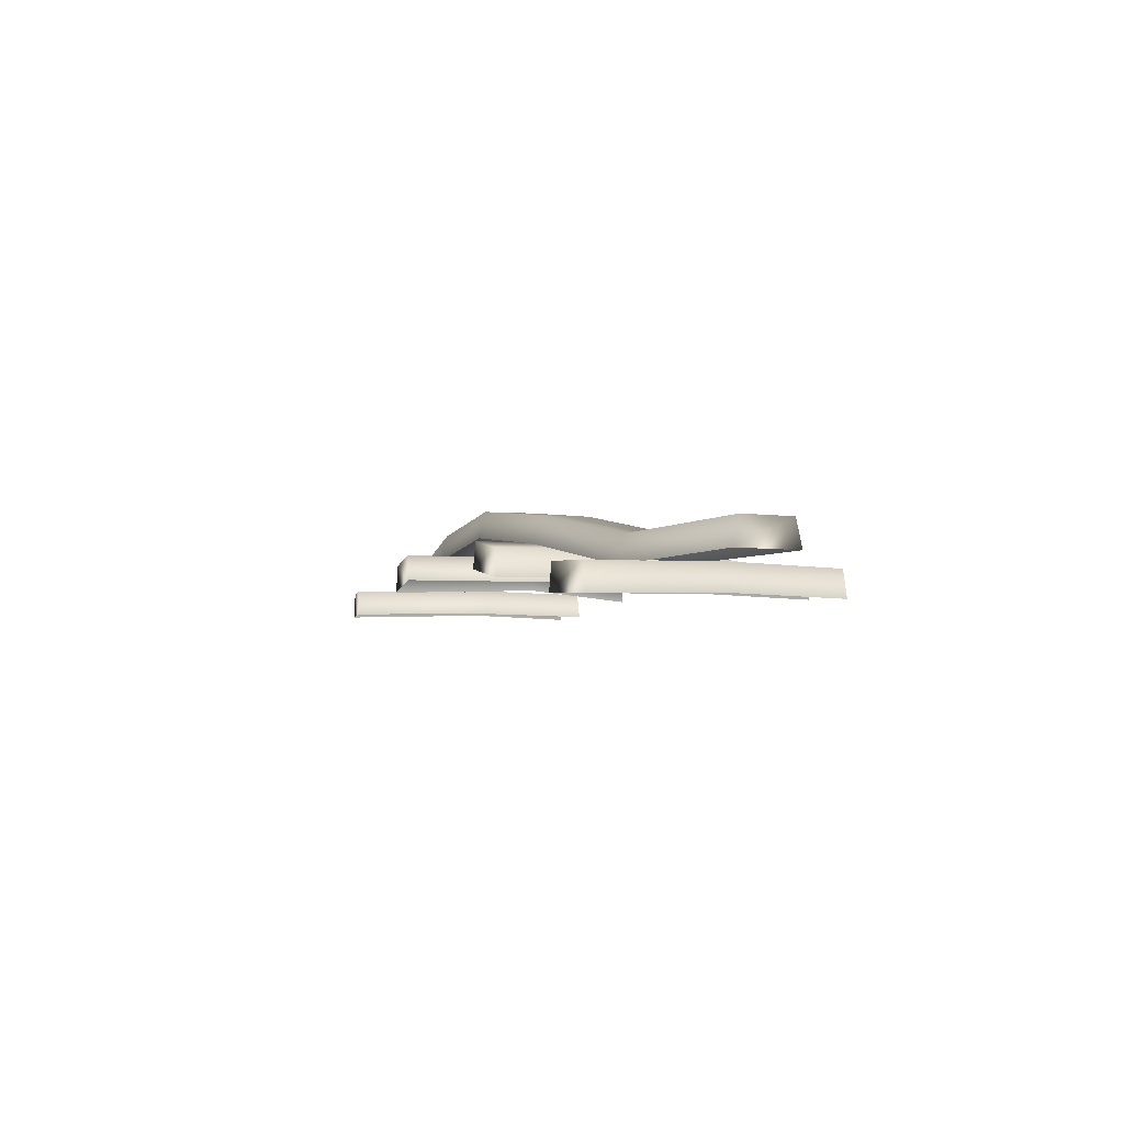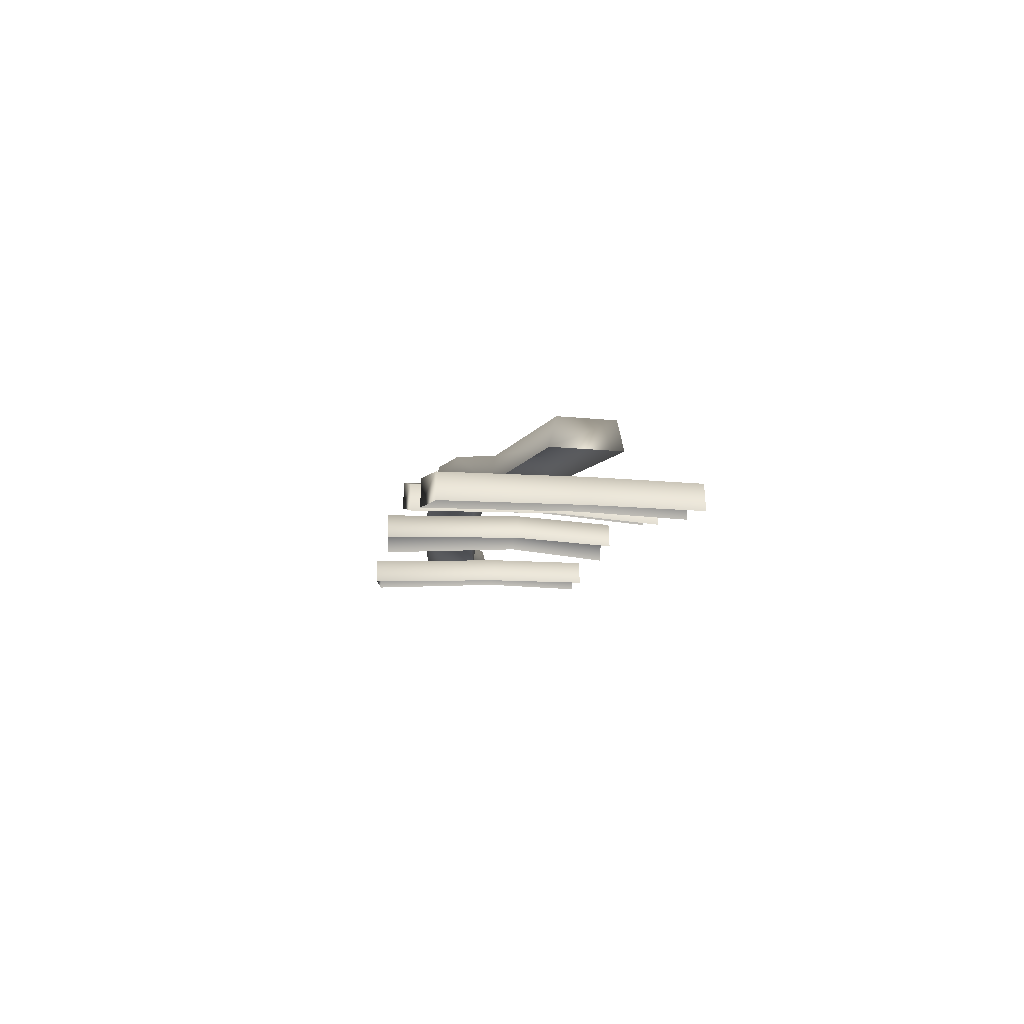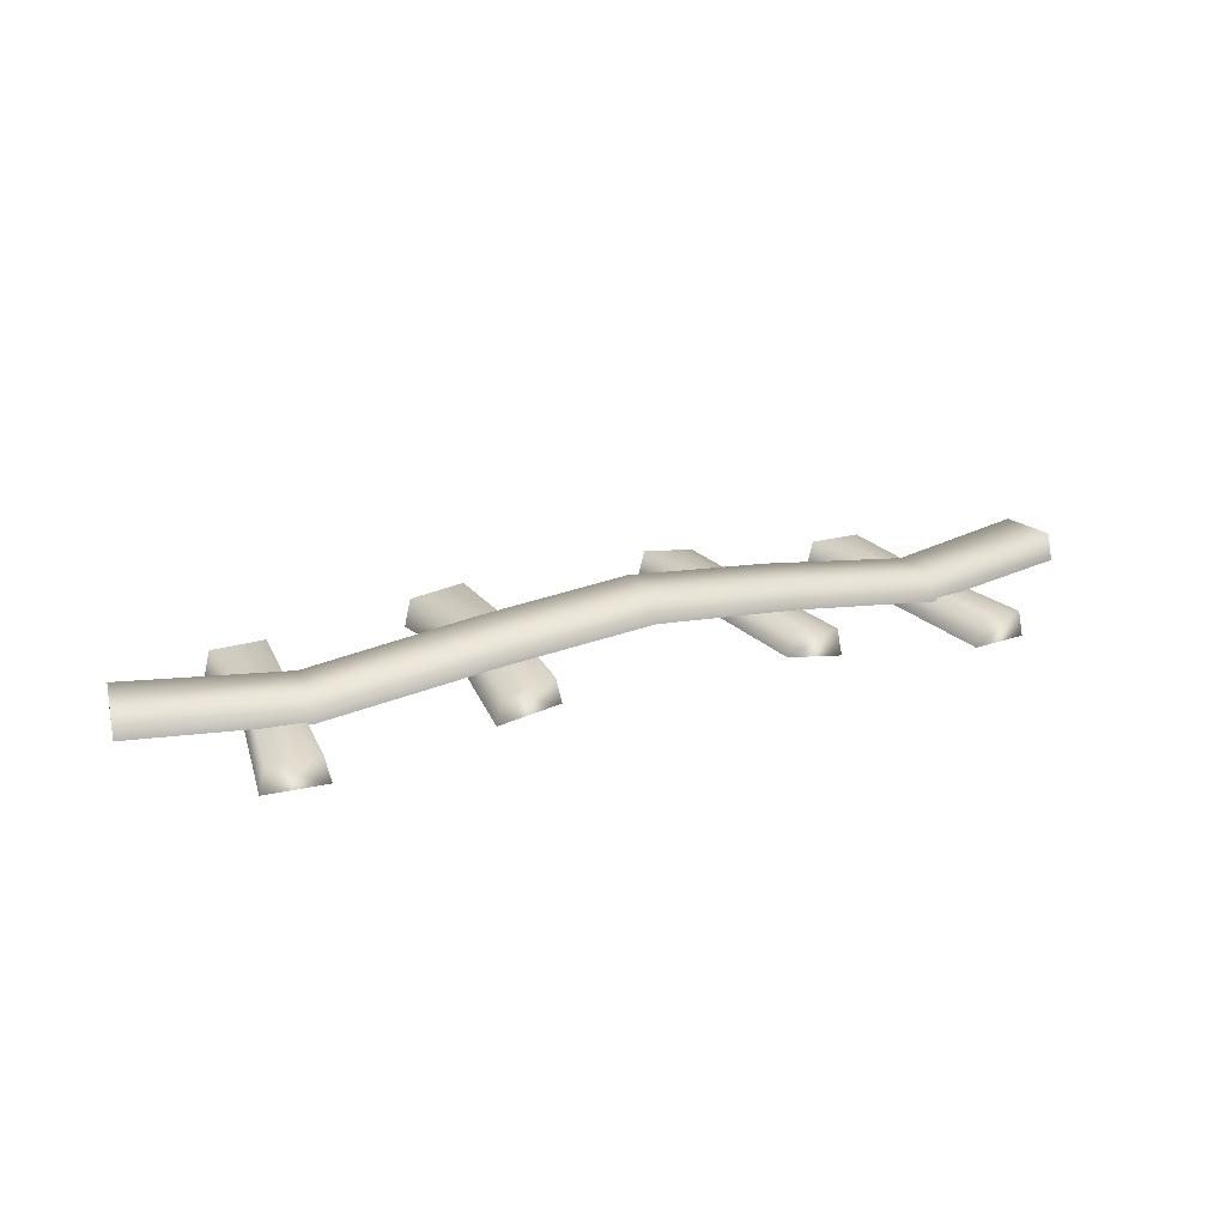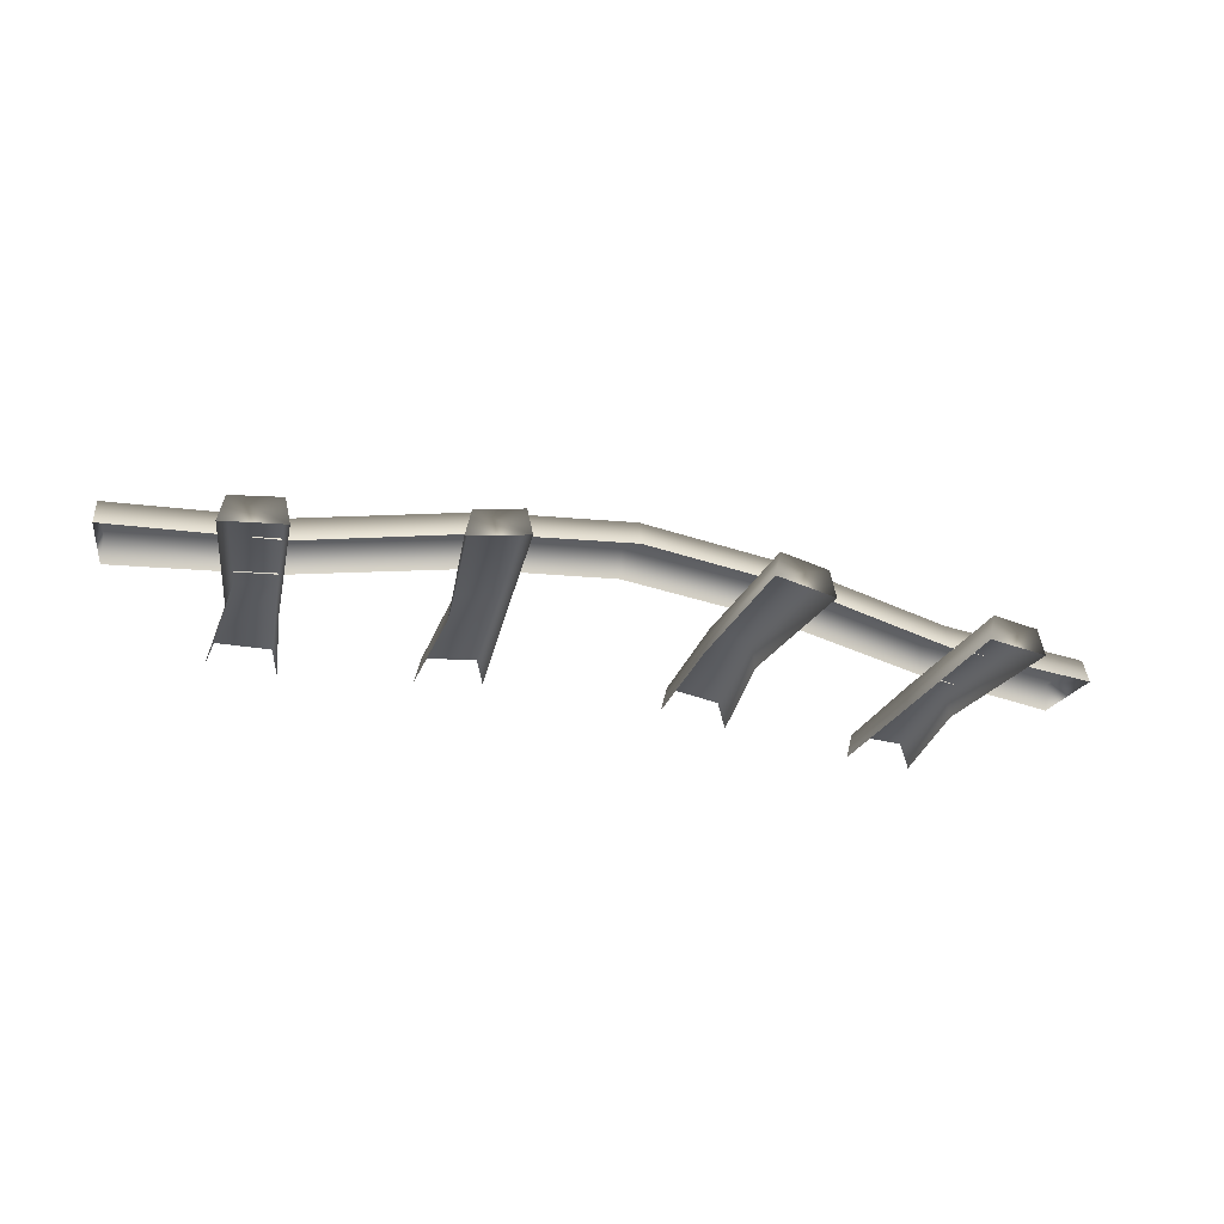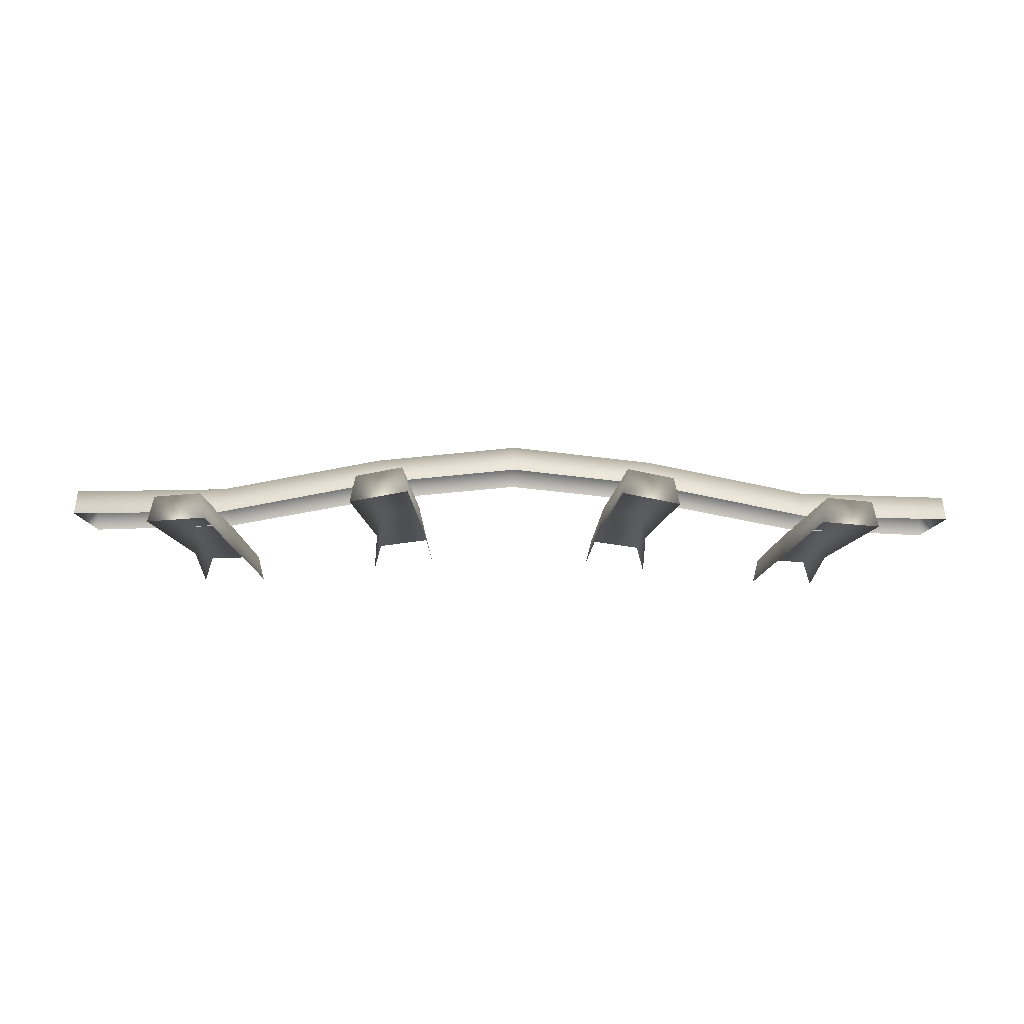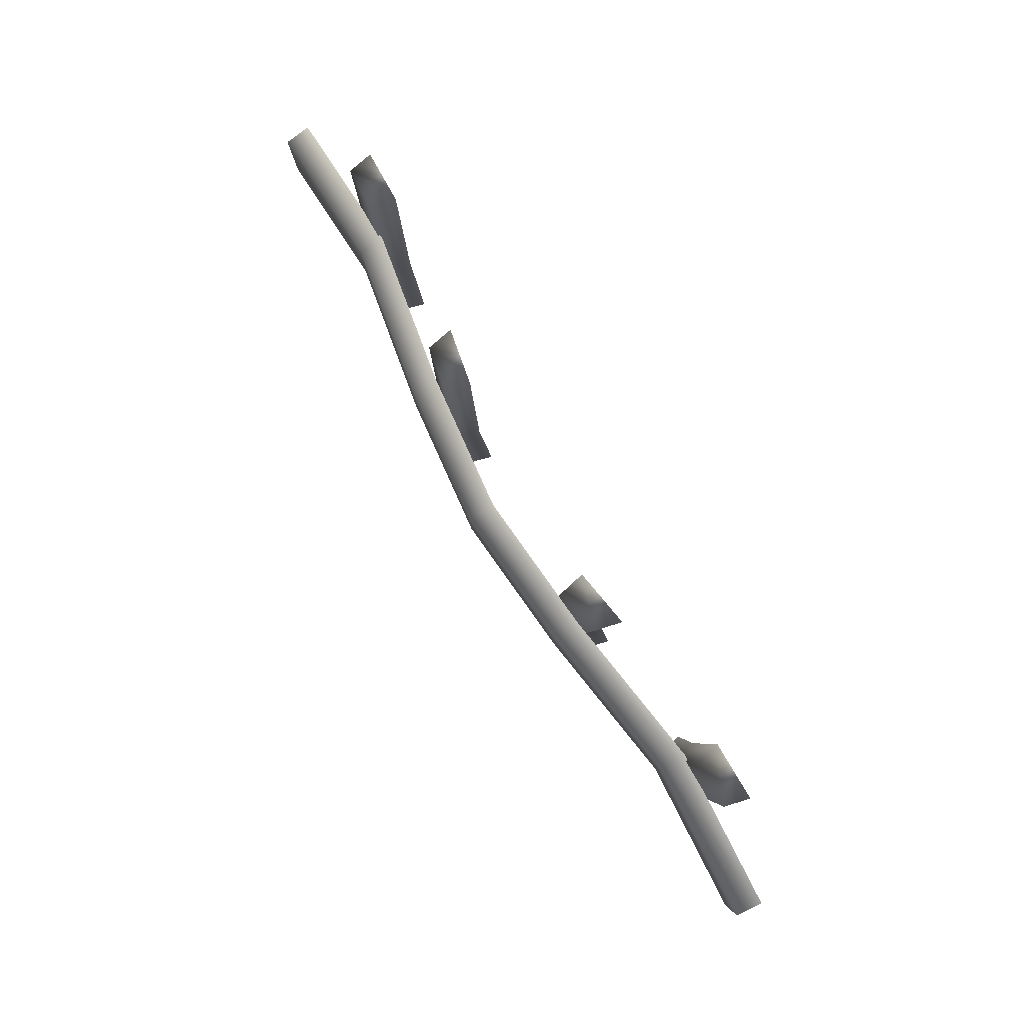
<metadata>
{"format":"obj","ext":"obj","renderer":"f3d","projection":"perspective","resolution":1024,"background":"white","views":[{"elev":-3.3,"azim":-110.3,"up":"+Z"},{"elev":-8.4,"azim":-98.0,"up":"+Z"},{"elev":22.5,"azim":154.0,"up":"+Z"},{"elev":-30.5,"azim":162.6,"up":"+Z"},{"elev":-15.9,"azim":178.5,"up":"+Z"},{"elev":78.3,"azim":60.3,"up":"+Y"}]}
</metadata>
<code>
v 0.02204 3.548 1.415
v 3.342 3.486 1.086
v 7.048 3.138 0.4663
v 10.59 2.296 0.5716
v 0.02204 4.723 1.415
v 3.34 4.625 1.086
v 7.121 4.217 0.4495
v 10.83 3.523 0.5716
v 0.02204 4.868 0.8101
v 3.341 4.766 0.4814
v 7.132 4.35 -0.1576
v 10.86 3.674 -0.03336
v 0.02204 3.403 0.8101
v 3.345 3.346 0.4808
v 7.045 3.006 -0.1371
v 10.57 2.145 -0.03336
v 3.474 -0.09223 0.1728
v 3.336 2.369 0.4193
v 3.797 5.746 0.3492
v 2.239 -0.06235 0.3393
v 2.385 2.387 0.5504
v 2.702 5.815 0.5491
v 2.087 -0.05867 -0.2539
v 2.268 2.39 -0.04723
v 2.567 5.818 -0.04132
v 3.626 -0.0959 -0.4588
v 3.452 2.367 -0.2093
v 3.931 5.743 -0.2874
v 7.968 -0.09223 -0.1926
v 7.926 2.369 -0.09664
v 8.537 5.618 -0.1632
v 6.733 -0.06235 -0.165
v 7.058 2.387 -0.08311
v 7.442 5.818 -0.1278
v 6.581 -0.05867 -0.7598
v 6.95 2.39 -0.6867
v 7.307 5.822 -0.7225
v 8.12 -0.0959 -0.7962
v 8.032 2.367 -0.7056
v 8.672 5.615 -0.7702
v -3.297 3.486 1.086
v -7.004 3.138 0.4663
v -10.55 2.296 0.5716
v -3.296 4.625 1.086
v -7.077 4.217 0.4495
v -10.78 3.523 0.5716
v -3.297 4.766 0.4814
v -7.088 4.35 -0.1576
v -10.81 3.674 -0.03336
v -3.301 3.346 0.4808
v -7.001 3.006 -0.1371
v -10.52 2.145 -0.03336
v -3.43 -0.09223 0.1728
v -3.292 2.369 0.4193
v -3.753 5.746 0.3492
v -2.195 -0.06235 0.3393
v -2.341 2.387 0.5504
v -2.657 5.815 0.5491
v -2.043 -0.05867 -0.2539
v -2.224 2.39 -0.04723
v -2.523 5.818 -0.04132
v -3.582 -0.0959 -0.4588
v -3.408 2.367 -0.2093
v -3.887 5.743 -0.2874
v -7.924 -0.09223 -0.1926
v -7.882 2.369 -0.09664
v -8.493 5.618 -0.1632
v -6.689 -0.06235 -0.165
v -7.013 2.387 -0.08311
v -7.398 5.818 -0.1278
v -6.537 -0.05867 -0.7598
v -6.906 2.39 -0.6867
v -7.263 5.822 -0.7225
v -8.076 -0.0959 -0.7962
v -7.988 2.367 -0.7056
v -8.627 5.615 -0.7702
f 1 2 6 5
f 2 3 7 6
f 3 4 8 7
f 5 6 10 9
f 6 7 11 10
f 7 8 12 11
f 13 14 2 1
f 14 15 3 2
f 15 16 4 3
f 4 16 12 8
f 17 18 21 20
f 18 19 22 21
f 20 21 24 23
f 21 22 25 24
f 26 27 18 17
f 27 28 19 18
f 19 28 25 22
f 29 30 33 32
f 30 31 34 33
f 32 33 36 35
f 33 34 37 36
f 38 39 30 29
f 39 40 31 30
f 31 40 37 34
f 1 5 44 41
f 41 44 45 42
f 42 45 46 43
f 5 9 47 44
f 44 47 48 45
f 45 48 49 46
f 13 1 41 50
f 50 41 42 51
f 51 42 43 52
f 43 46 49 52
f 53 56 57 54
f 54 57 58 55
f 56 59 60 57
f 57 60 61 58
f 62 53 54 63
f 63 54 55 64
f 55 58 61 64
f 65 68 69 66
f 66 69 70 67
f 68 71 72 69
f 69 72 73 70
f 74 65 66 75
f 75 66 67 76
f 67 70 73 76

</code>
